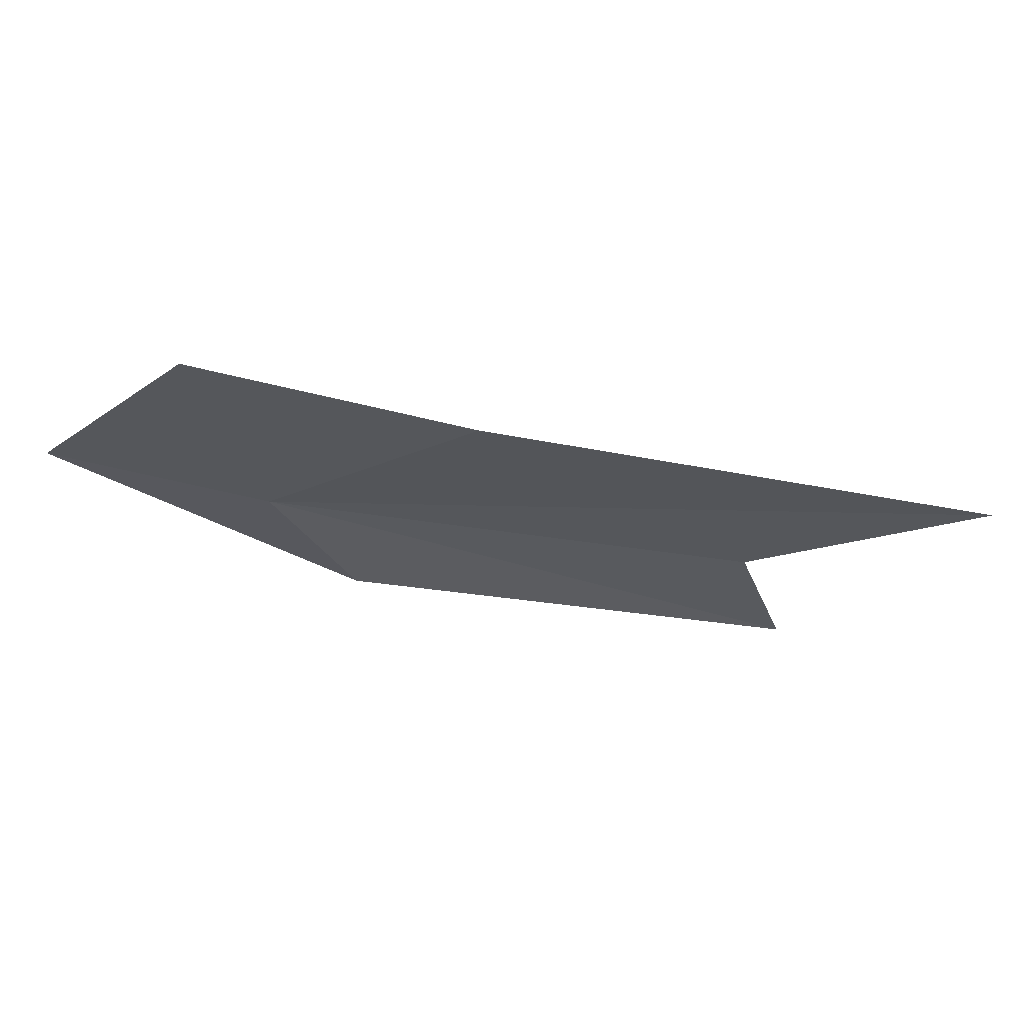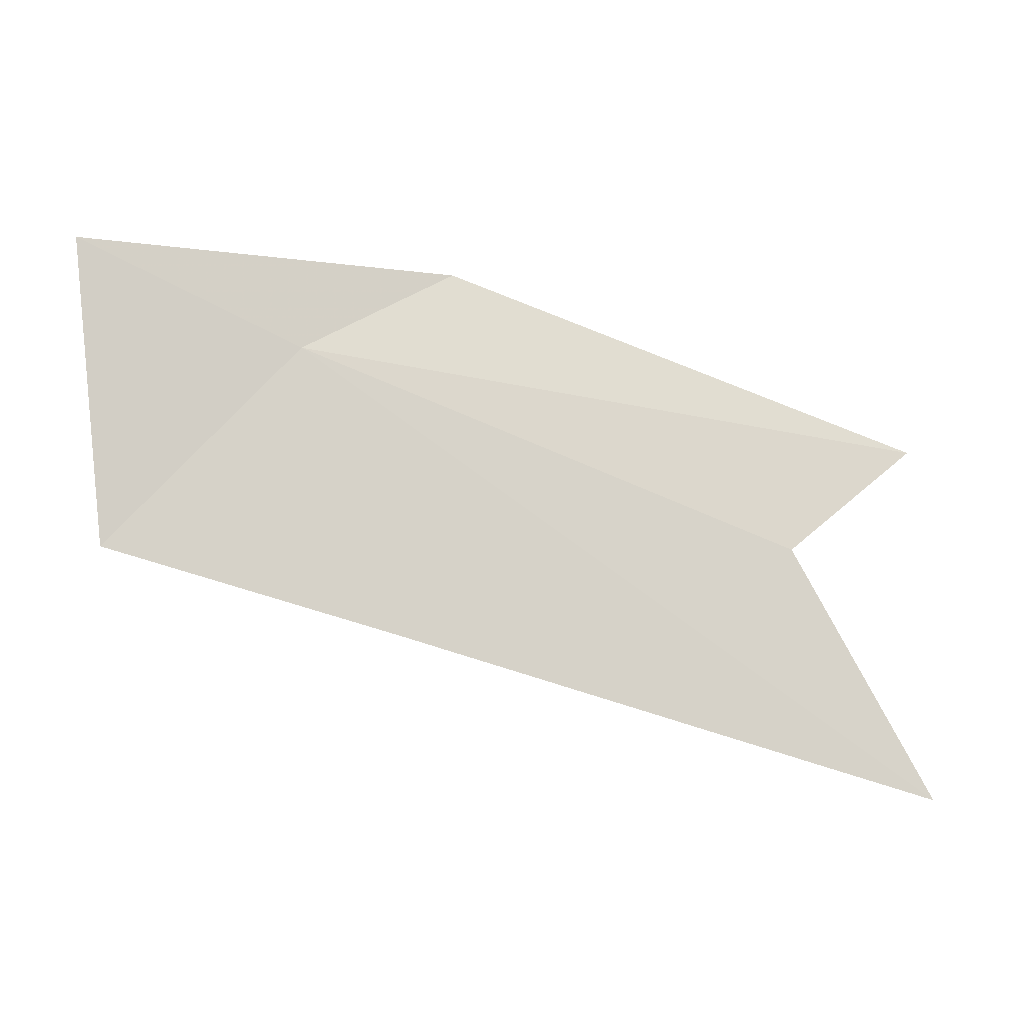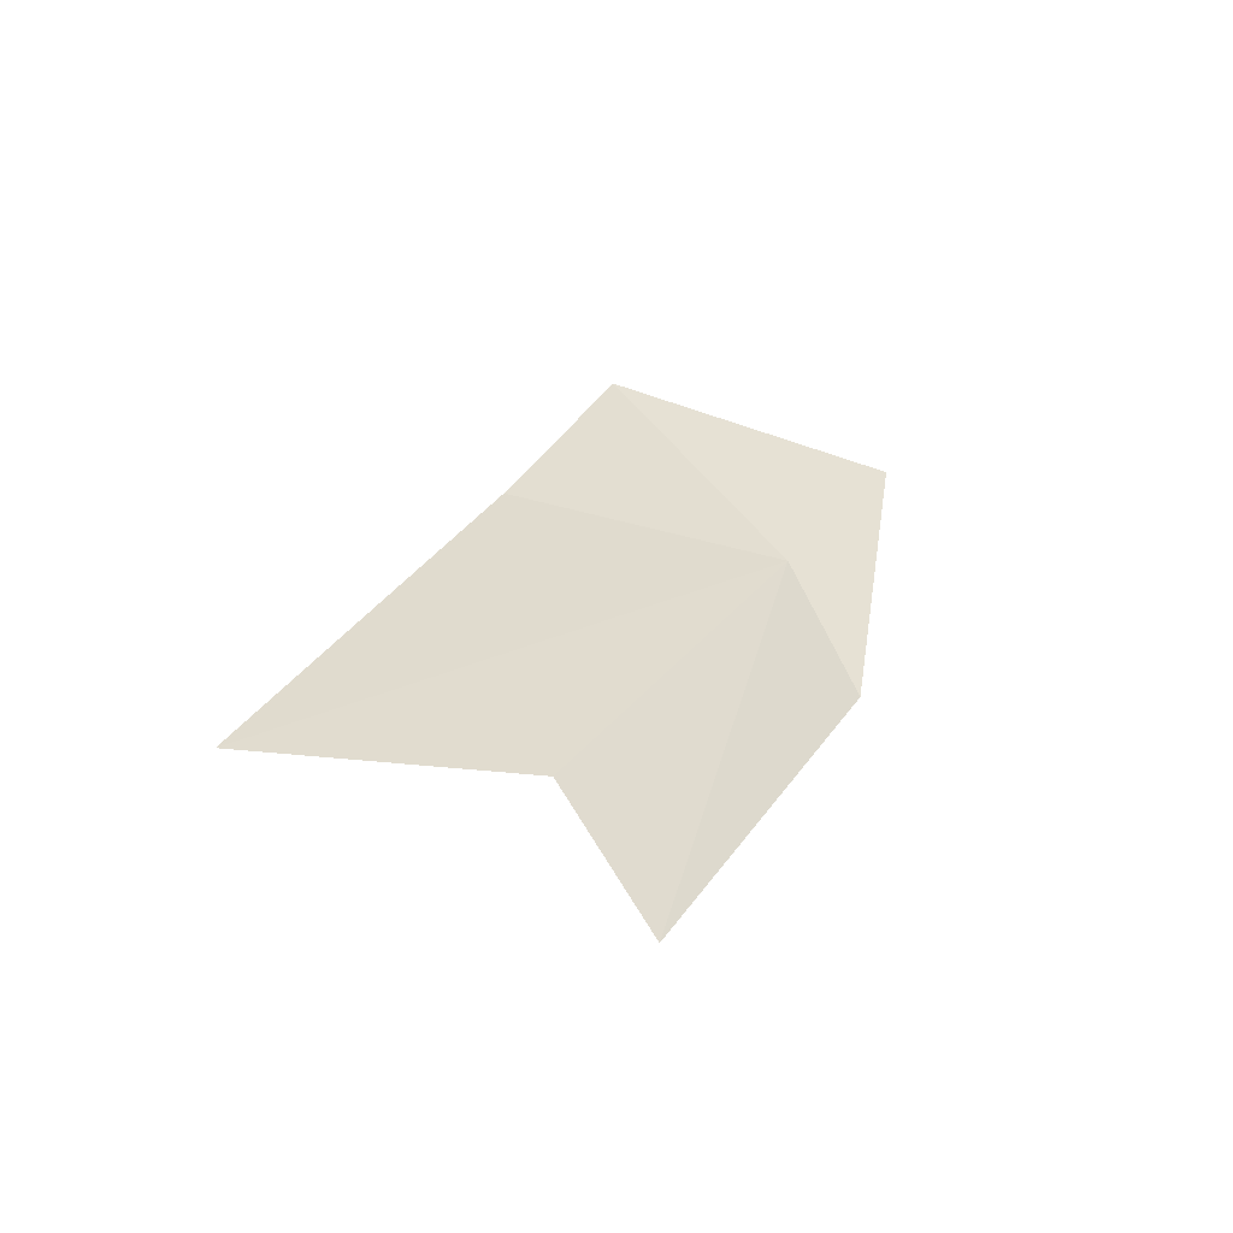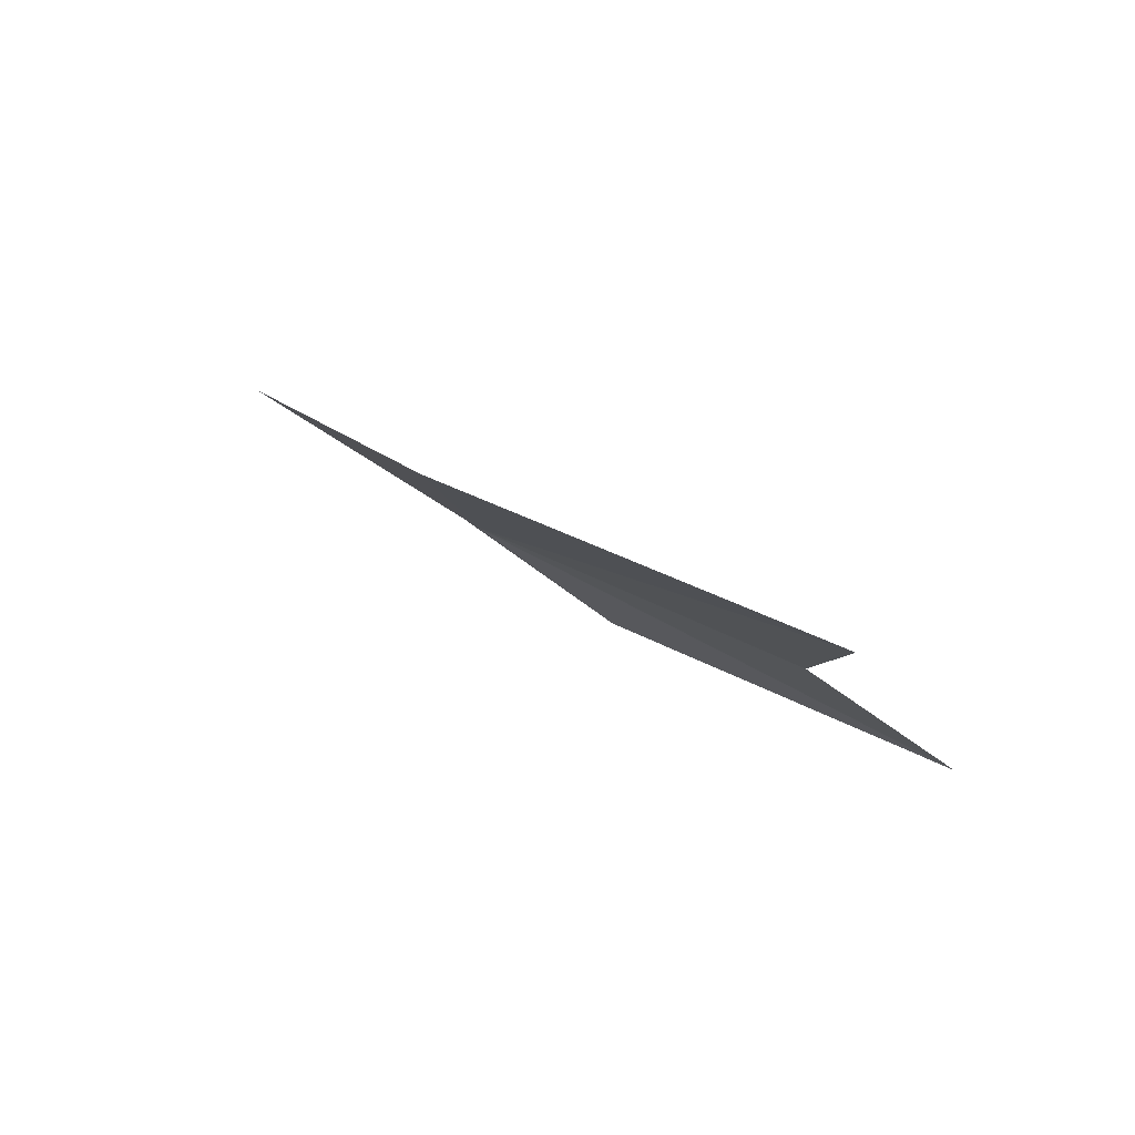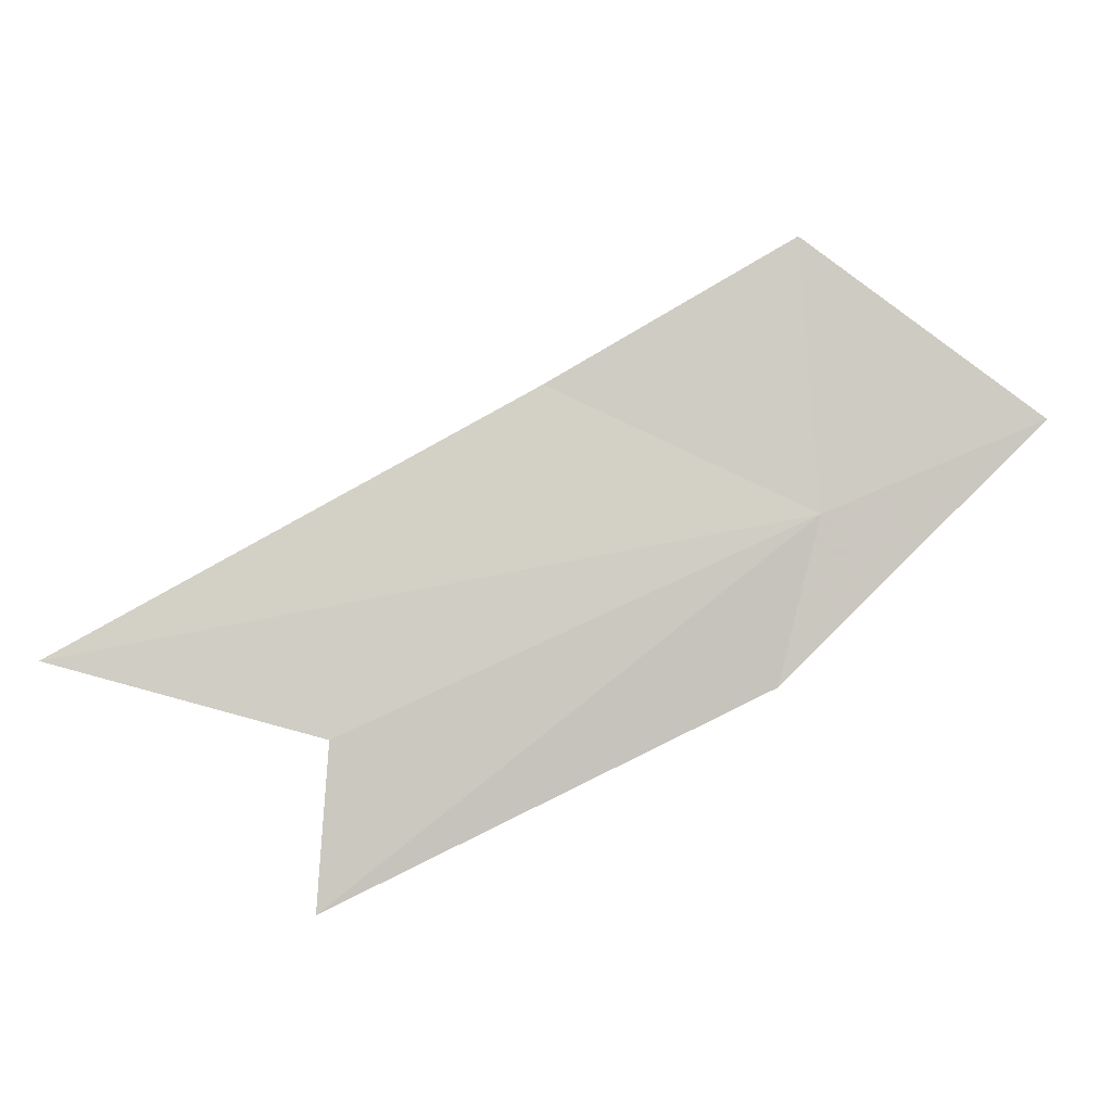
<metadata>
{"format":"obj","ext":"obj","renderer":"f3d","projection":"perspective","resolution":1024,"background":"white","views":[{"elev":5.2,"azim":-28.4,"up":"+Z"},{"elev":13.5,"azim":12.4,"up":"+Y"},{"elev":12.9,"azim":91.9,"up":"+Z"},{"elev":8.0,"azim":32.2,"up":"+Z"},{"elev":52.4,"azim":133.2,"up":"+Z"}]}
</metadata>
<code>
v 9.33 24.14 45.7
v 12.79 23.47 44.72
v 12.17 22.97 45.28
v 10.09 24.51 45.11
v 13.05 21.63 45.65
v 10.02 22.59 46.2
v 8.41 23.12 46.59
v 8.095 24.78 46.01
f 1 3 2
f 1 6 5
f 1 7 6
f 1 4 8
f 1 8 7
f 1 5 3
f 1 2 4

</code>
